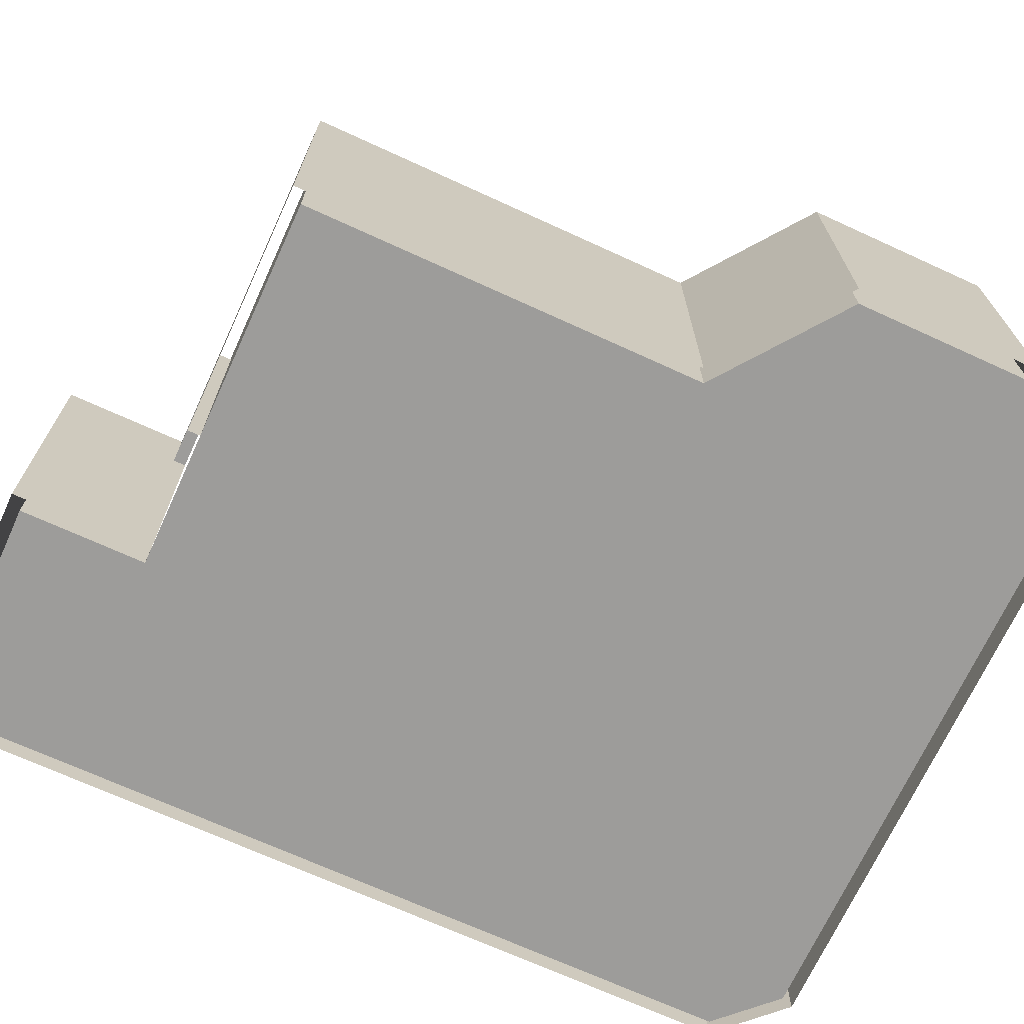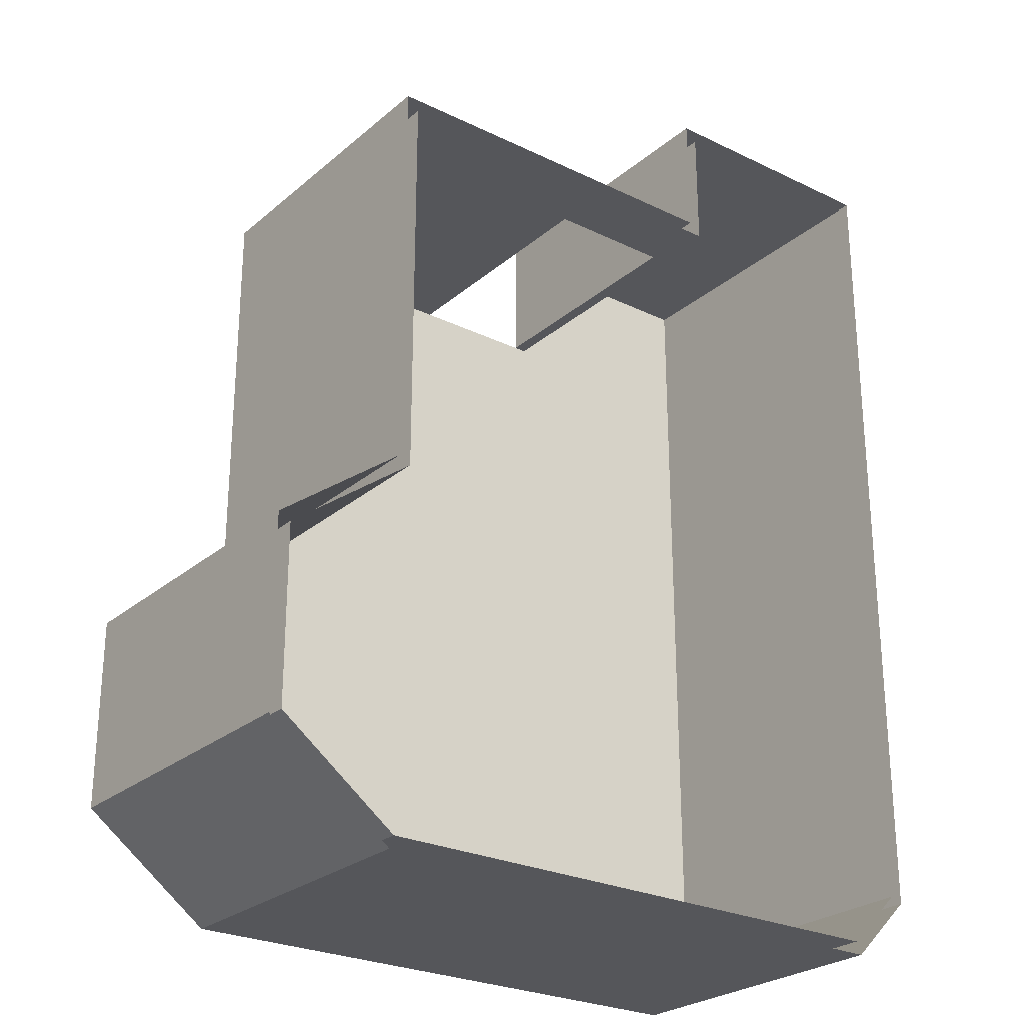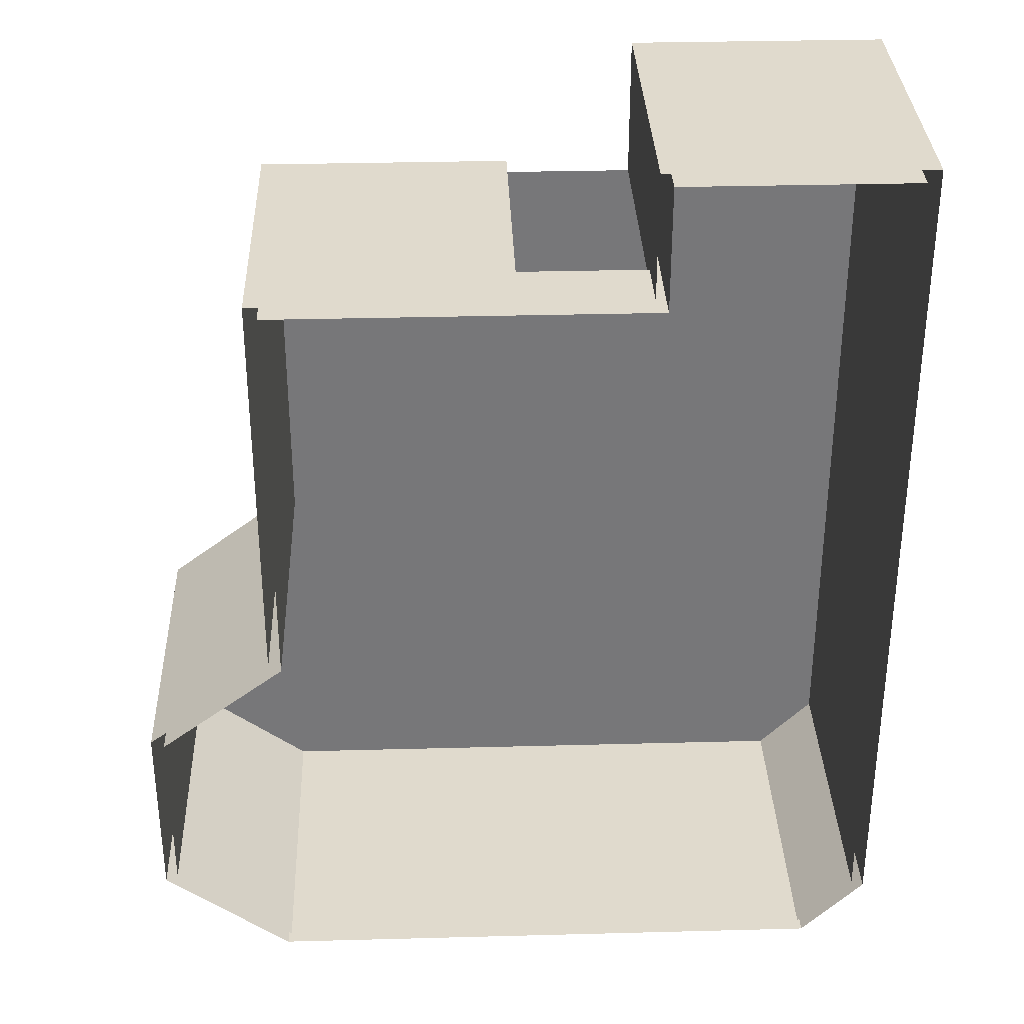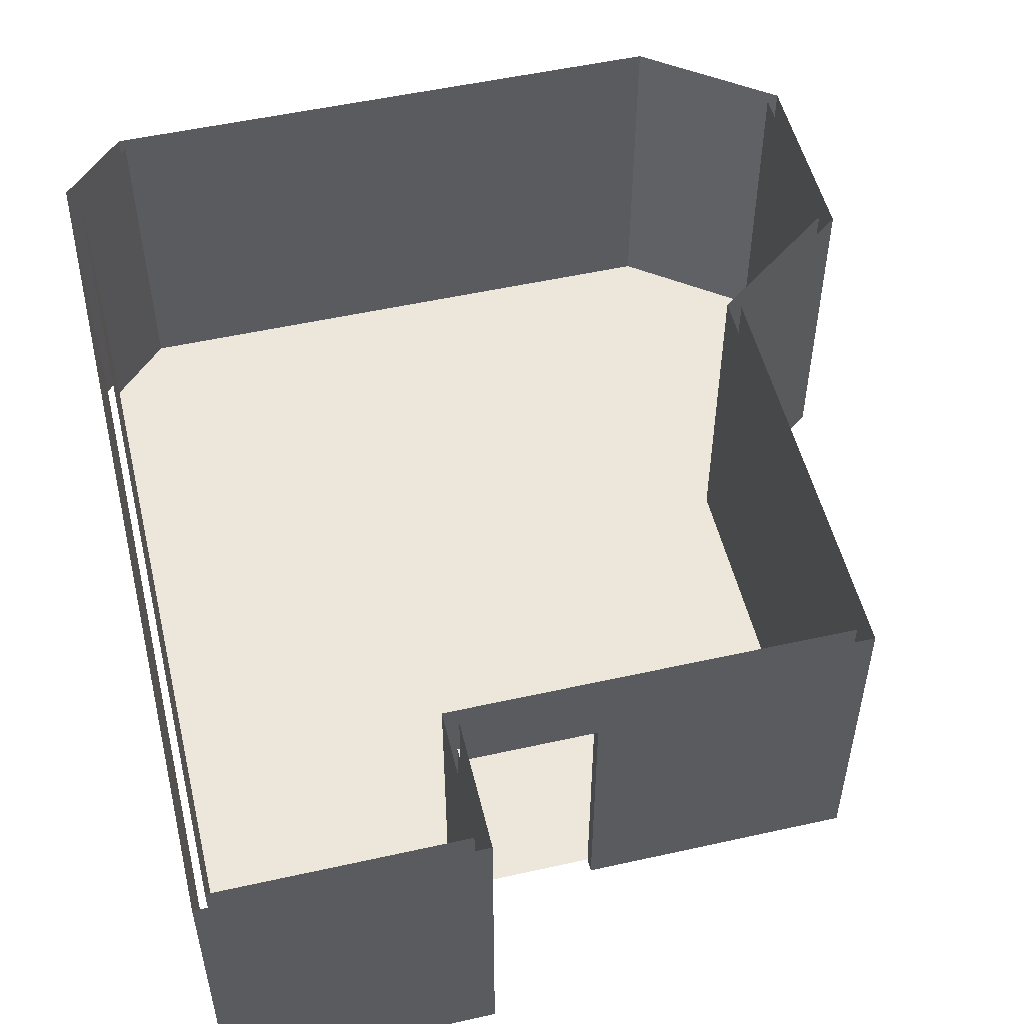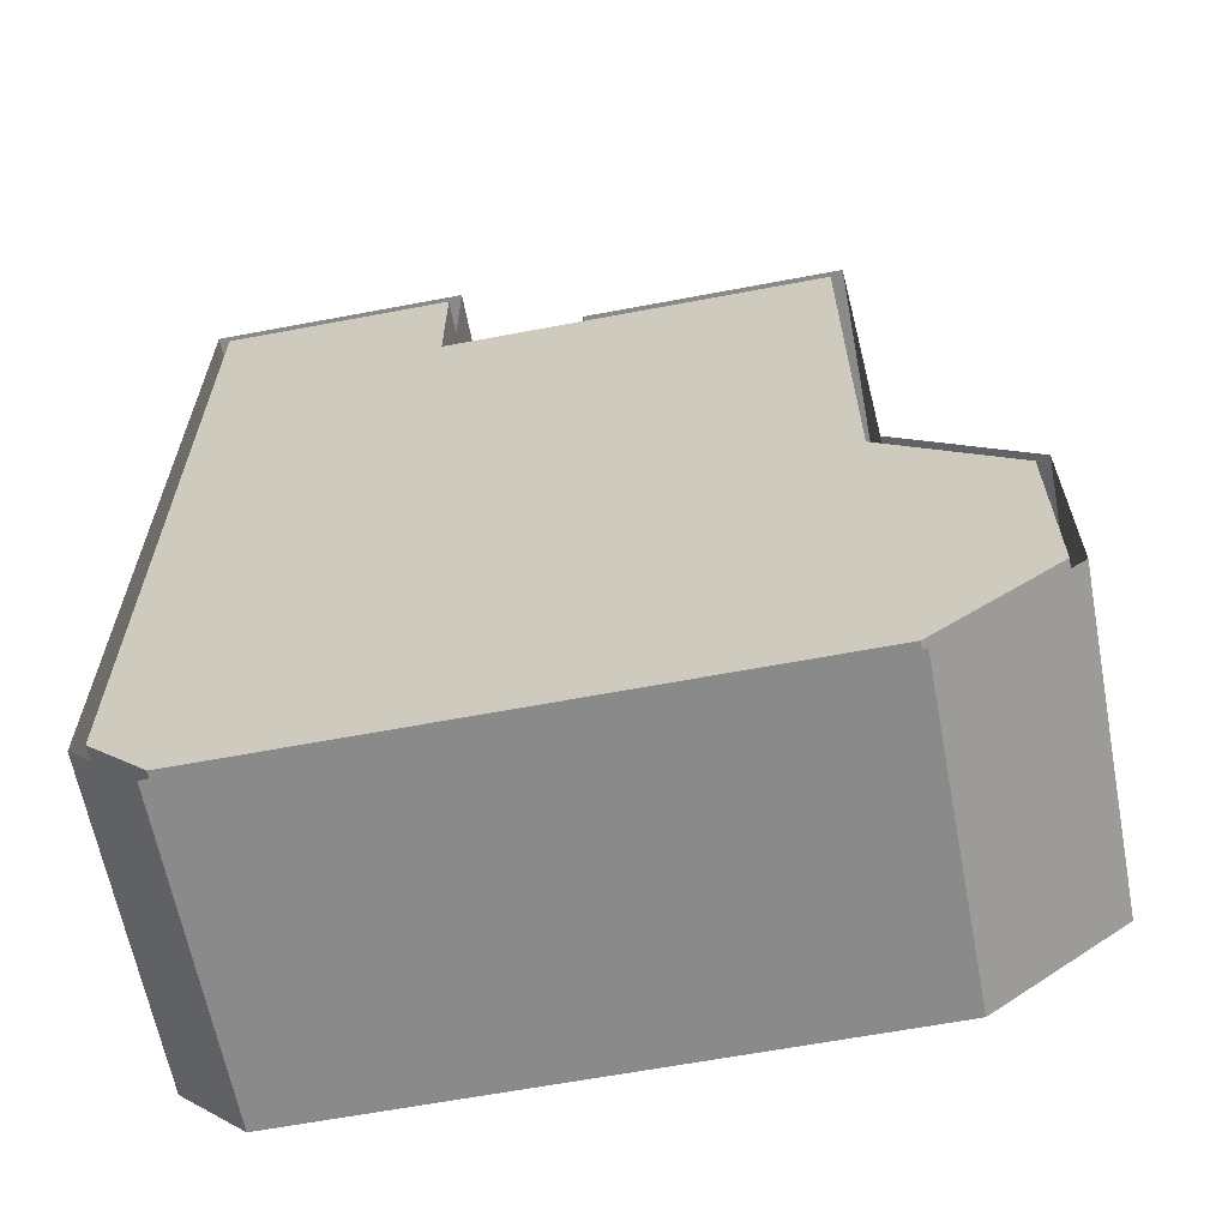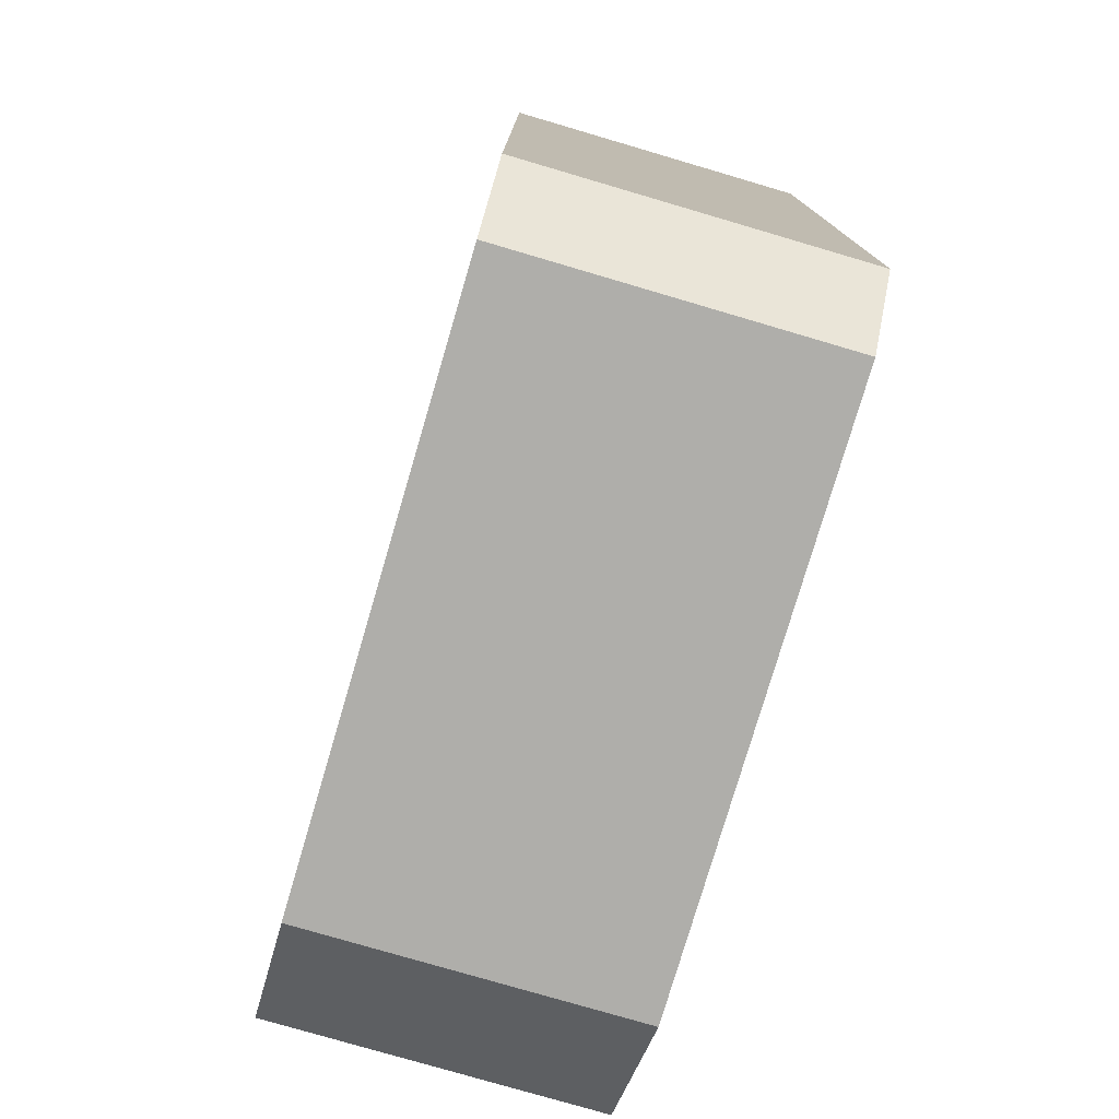
<metadata>
{"format":"obj","ext":"obj","renderer":"f3d","projection":"perspective","resolution":1024,"background":"white","views":[{"elev":-70.1,"azim":65.4,"up":"+Y"},{"elev":-26.1,"azim":142.6,"up":"+Z"},{"elev":33.0,"azim":177.9,"up":"+Z"},{"elev":52.5,"azim":-13.5,"up":"+Y"},{"elev":-63.4,"azim":10.8,"up":"+Z"},{"elev":-77.6,"azim":-106.4,"up":"+Z"}]}
</metadata>
<code>
v  10 20 42.34
v  0 20 42.34
v  0 20 41.34
v  10 20 41.34
v  -20 25 52.34
v  -20 25 -15
v  -20 20 -15
v  -20 20 52.34
v  0 25 52.34
v  0 20 52.34
v  0 25 42.34
v  10 25 42.34
v  30 25 42.34
v  30 20 42.34
v  30 25 10
v  30 20 10
v  40 25 2.5
v  40 20 2.5
v  40 25 -12.5
v  40 20 -12.5
v  30 25 -20
v  30 20 -20
v  -15 25 -20
v  -15 20 -20
v  -19 25 -14.59
v  -19 25 51.34
v  -19 20 51.34
v  -19 20 -14.59
v  -14.59 25 -19
v  -14.59 20 -19
v  29.67 25 -19
v  29.67 20 -19
v  39 25 -12
v  39 20 -12
v  39 25 2
v  39 20 2
v  29 25 9.5
v  29 20 9.5
v  29 25 41.34
v  29 20 41.34
v  10 25 41.34
v  0 25 41.34
v  -1 25 41.34
v  -1 20 41.34
v  -1 25 51.34
v  -1 20 51.34
v  0 5 41.34
v  0 5 42.34
v  0 5 52.34
v  -20 5 52.34
v  -20 5 -15
v  -15 5 -20
v  30 5 -20
v  40 5 -12.5
v  40 5 2.5
v  30 5 10
v  30 5 42.34
v  10 5 42.34
v  10 5 41.34
v  29 5 41.34
v  29 5 9.5
v  39 5 2
v  39 5 -12
v  29.67 5 -19
v  -14.59 5 -19
v  -19 5 -14.59
v  -19 5 51.34
v  -1 5 51.34
v  -1 5 41.34
v  0 0 41.34
v  0 0 42.34
v  0 0 52.34
v  -20 0 52.34
v  -20 0 -15
v  -15 0 -20
v  30 0 -20
v  40 0 -12.5
v  40 0 2.5
v  30 0 10
v  30 0 42.34
v  10 0 42.34
v  10 0 41.34
v  29 0 41.34
v  29 0 9.5
v  39 0 2
v  39 0 -12
v  29.67 0 -19
v  -14.59 0 -19
v  -19 0 -14.59
v  -19 0 51.34
v  -1 0 51.34
v  -1 0 41.34
g Wall
f 3 4 1 2
f 7 8 5 6
f 8 10 9 5
f 10 2 11 9
f 2 1 12 11
f 1 14 13 12
f 14 16 15 13
f 16 18 17 15
f 18 20 19 17
f 20 22 21 19
f 22 24 23 21
f 24 7 6 23
f 27 28 25 26
f 28 30 29 25
f 30 32 31 29
f 32 34 33 31
f 34 36 35 33
f 36 38 37 35
f 38 40 39 37
f 40 4 41 39
f 4 3 42 41
f 3 44 43 42
f 44 46 45 43
f 46 27 26 45
f 2 48 47 3
f 10 49 48 2
f 8 50 49 10
f 7 51 50 8
f 24 52 51 7
f 22 53 52 24
f 20 54 53 22
f 18 55 54 20
f 16 56 55 18
f 14 57 56 16
f 1 58 57 14
f 4 59 58 1
f 40 60 59 4
f 38 61 60 40
f 36 62 61 38
f 34 63 62 36
f 32 64 63 34
f 30 65 64 32
f 28 66 65 30
f 27 67 66 28
f 46 68 67 27
f 44 69 68 46
f 3 47 69 44
f 48 71 70 47
f 49 72 71 48
f 50 73 72 49
f 51 74 73 50
f 52 75 74 51
f 53 76 75 52
f 54 77 76 53
f 55 78 77 54
f 56 79 78 55
f 57 80 79 56
f 58 81 80 57
f 59 82 81 58
f 60 83 82 59
f 61 84 83 60
f 62 85 84 61
f 63 86 85 62
f 64 87 86 63
f 65 88 87 64
f 66 89 88 65
f 67 90 89 66
f 68 91 90 67
f 69 92 91 68
f 47 70 92 69
v  -19 0 51.34
v  -1 0 51.34
v  -1 0 41.34
v  29 0 41.34
v  29 0 9.5
v  39 0 2
v  39 0 -12
v  29.67 0 -19
v  -14.59 0 -19
v  -19 0 -14.59
g Bound
f 97 98 99 100
f 97 100 101 96
f 95 96 101 102
f 94 95 102 93

</code>
